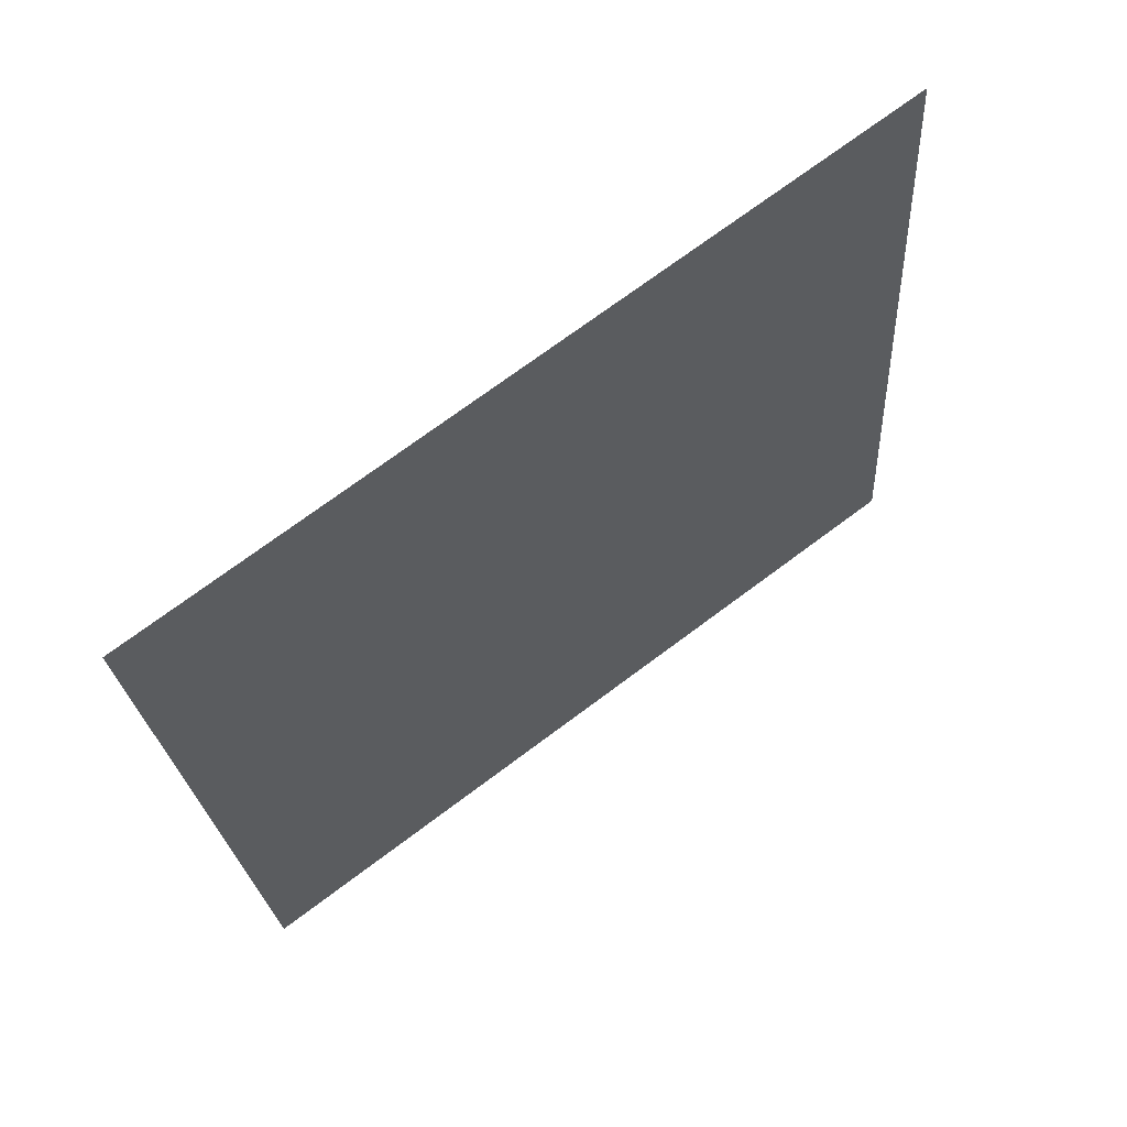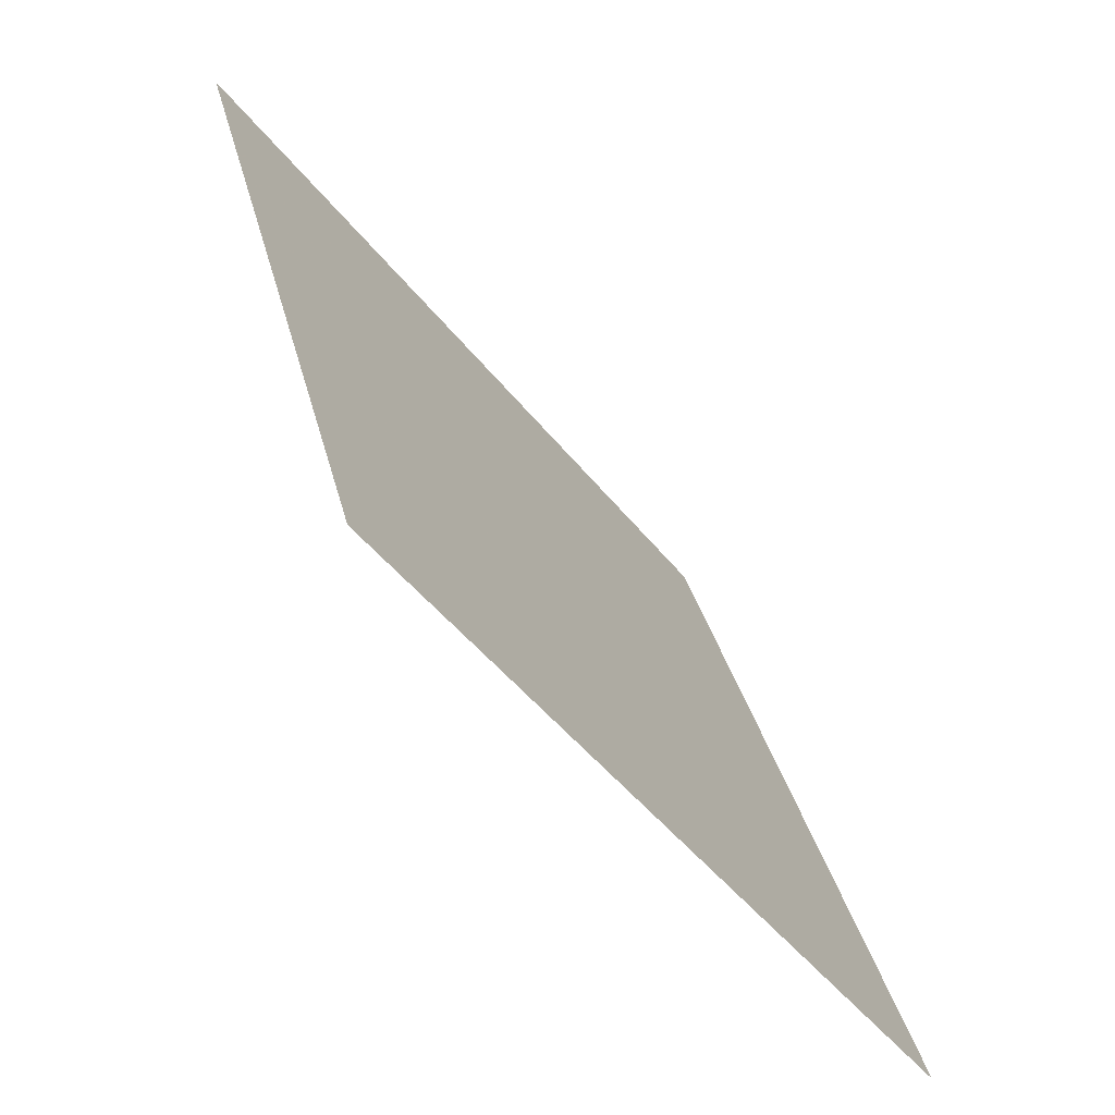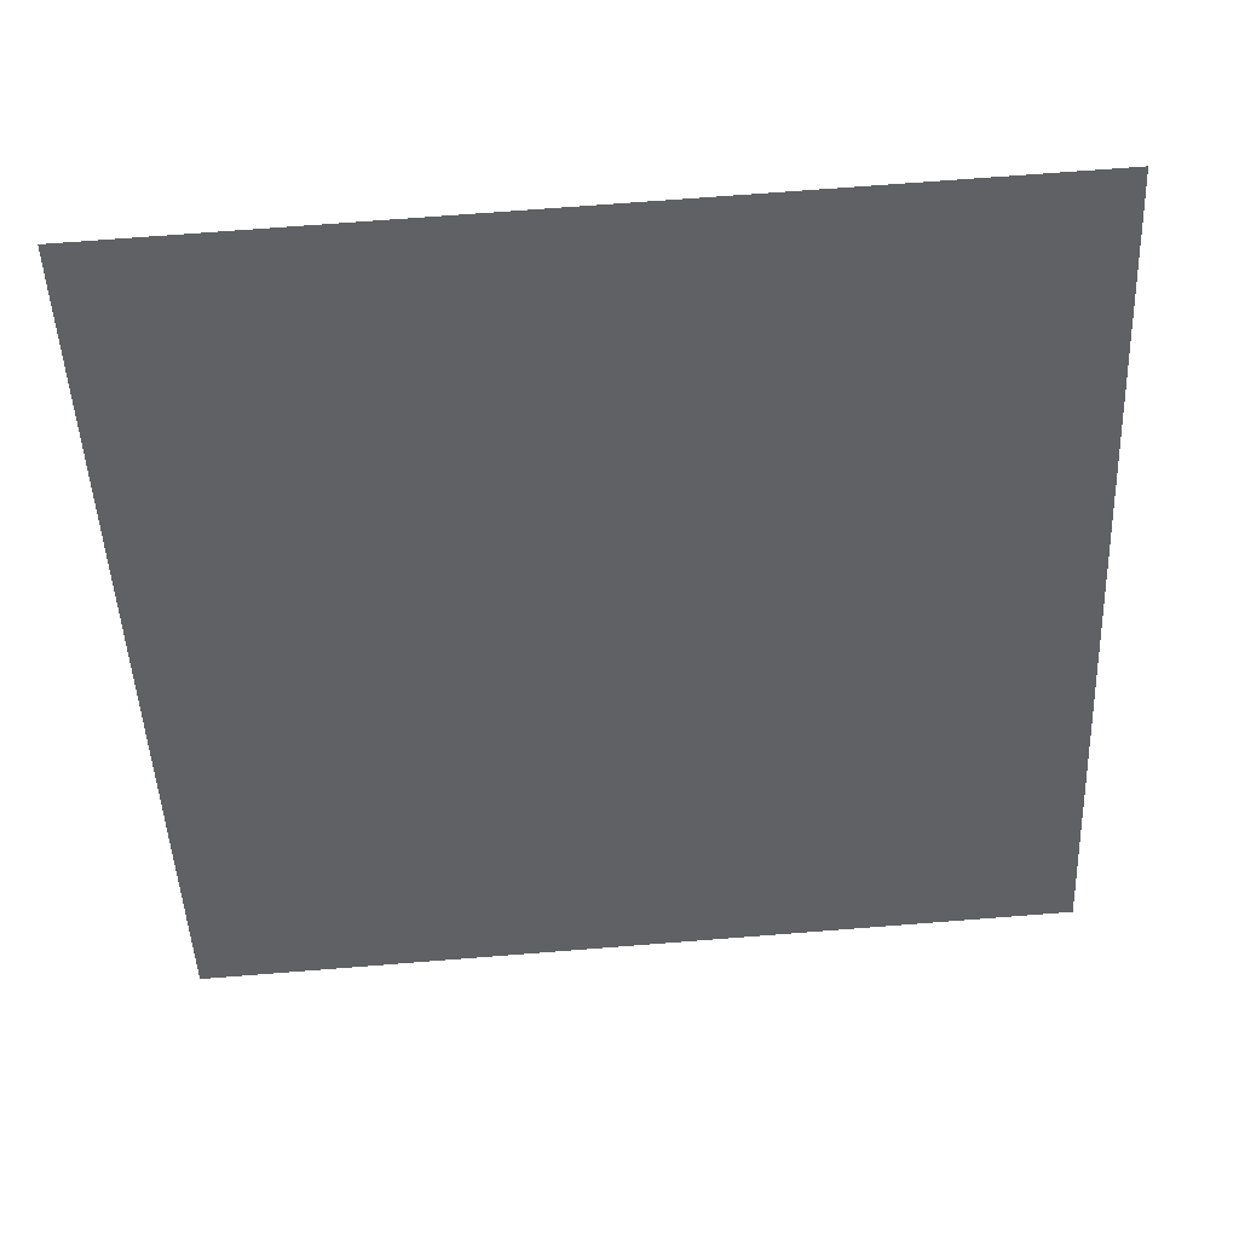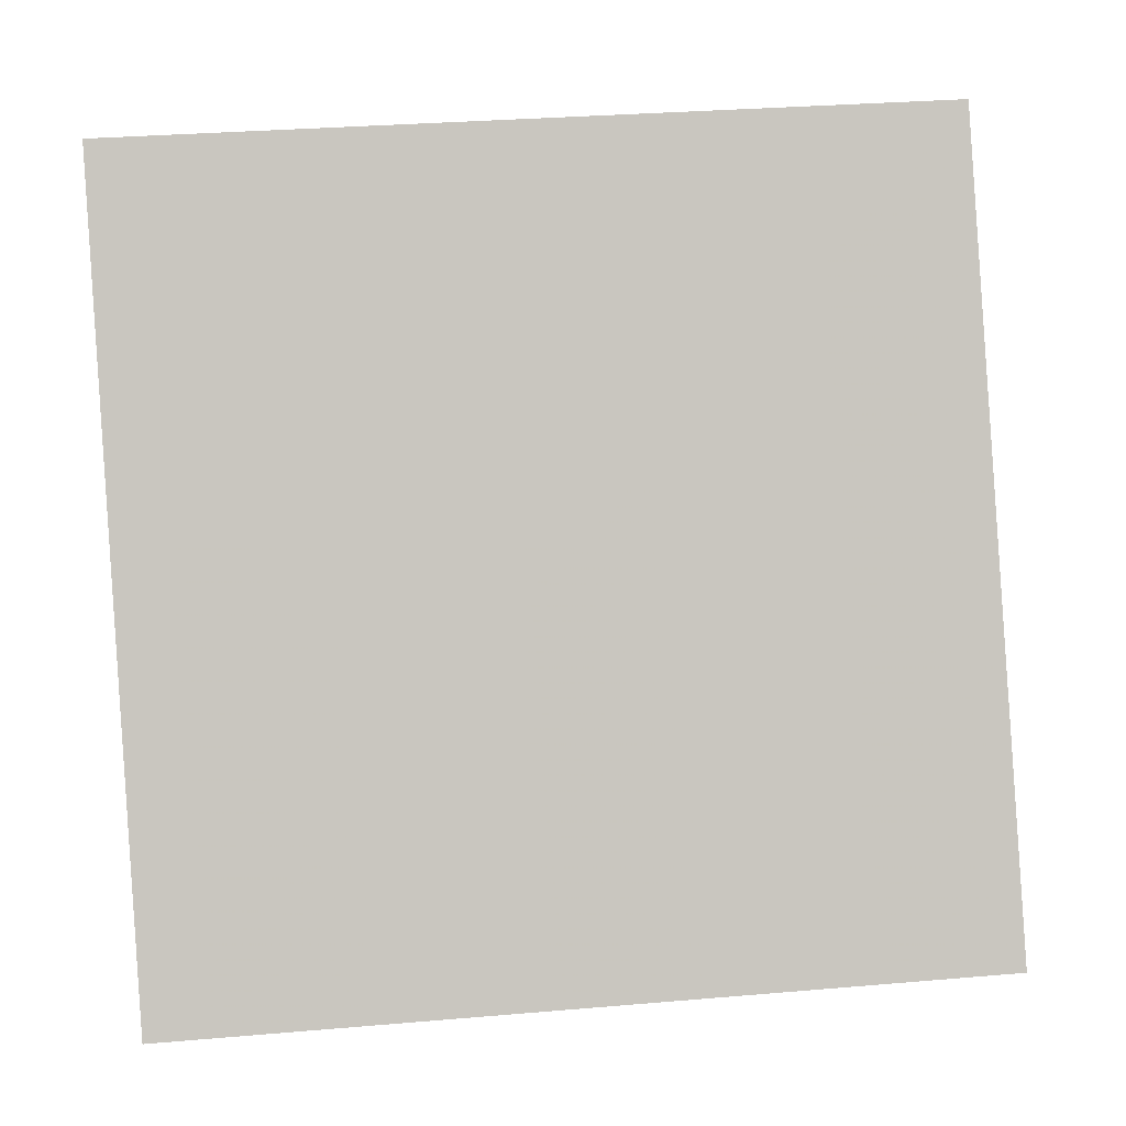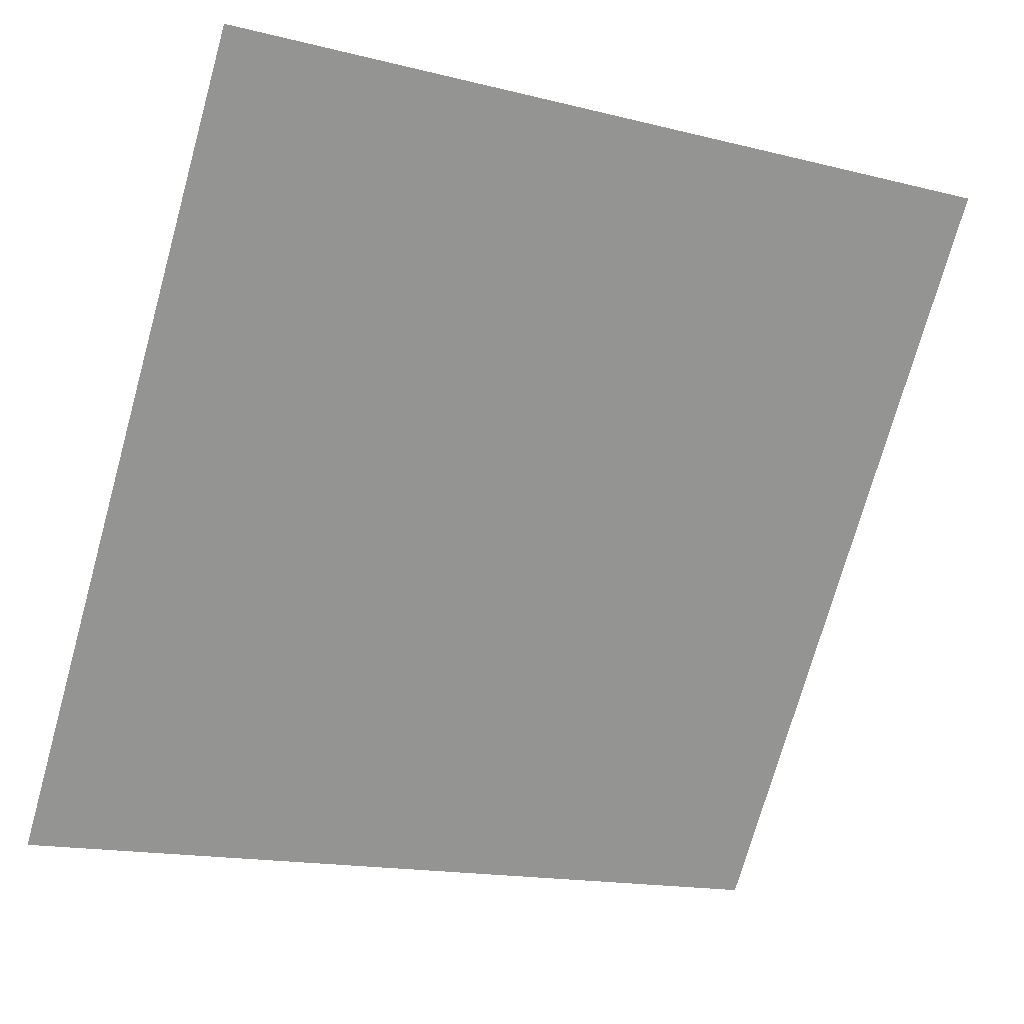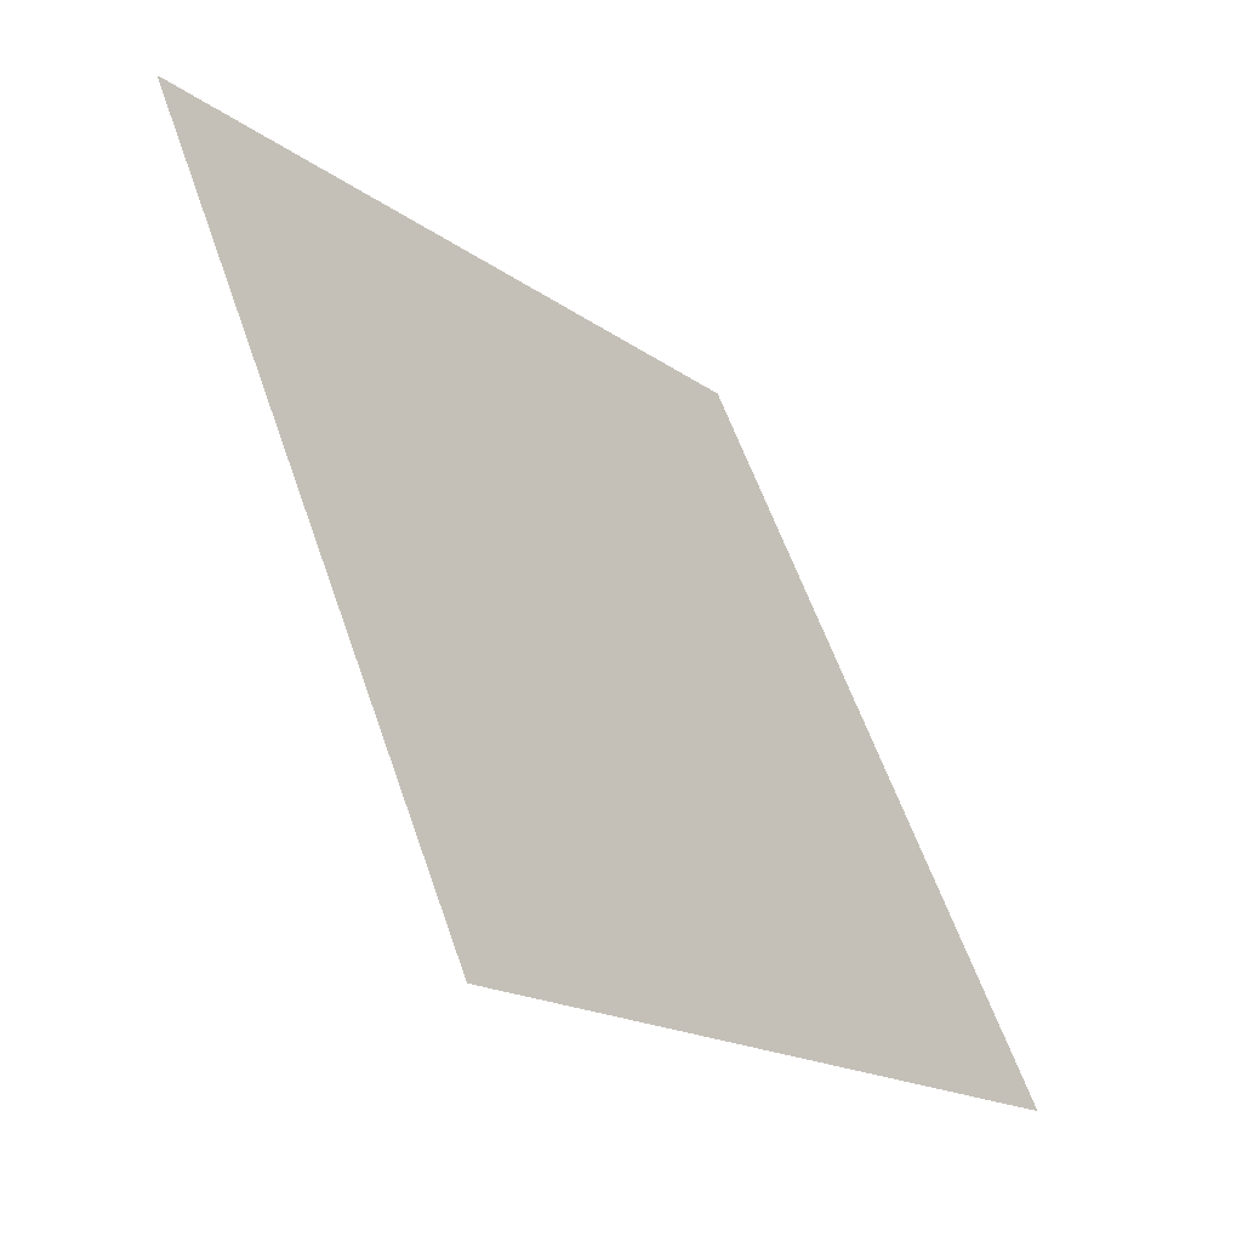
<metadata>
{"format":"obj","ext":"obj","renderer":"f3d","projection":"perspective","resolution":1024,"background":"white","views":[{"elev":-21.9,"azim":-85.9,"up":"+Y"},{"elev":33.9,"azim":-104.4,"up":"+Z"},{"elev":78.6,"azim":-5.8,"up":"+Z"},{"elev":36.5,"azim":-8.1,"up":"+Z"},{"elev":-17.4,"azim":151.5,"up":"+Z"},{"elev":59.5,"azim":-110.4,"up":"+Z"}]}
</metadata>
<code>
v -0.2371 0.54 0.1729
v -0.2436 0.5401 0.1729
v -0.2435 0.5441 0.1782
v -0.237 0.5439 0.1781
f 4 3 2 1

</code>
